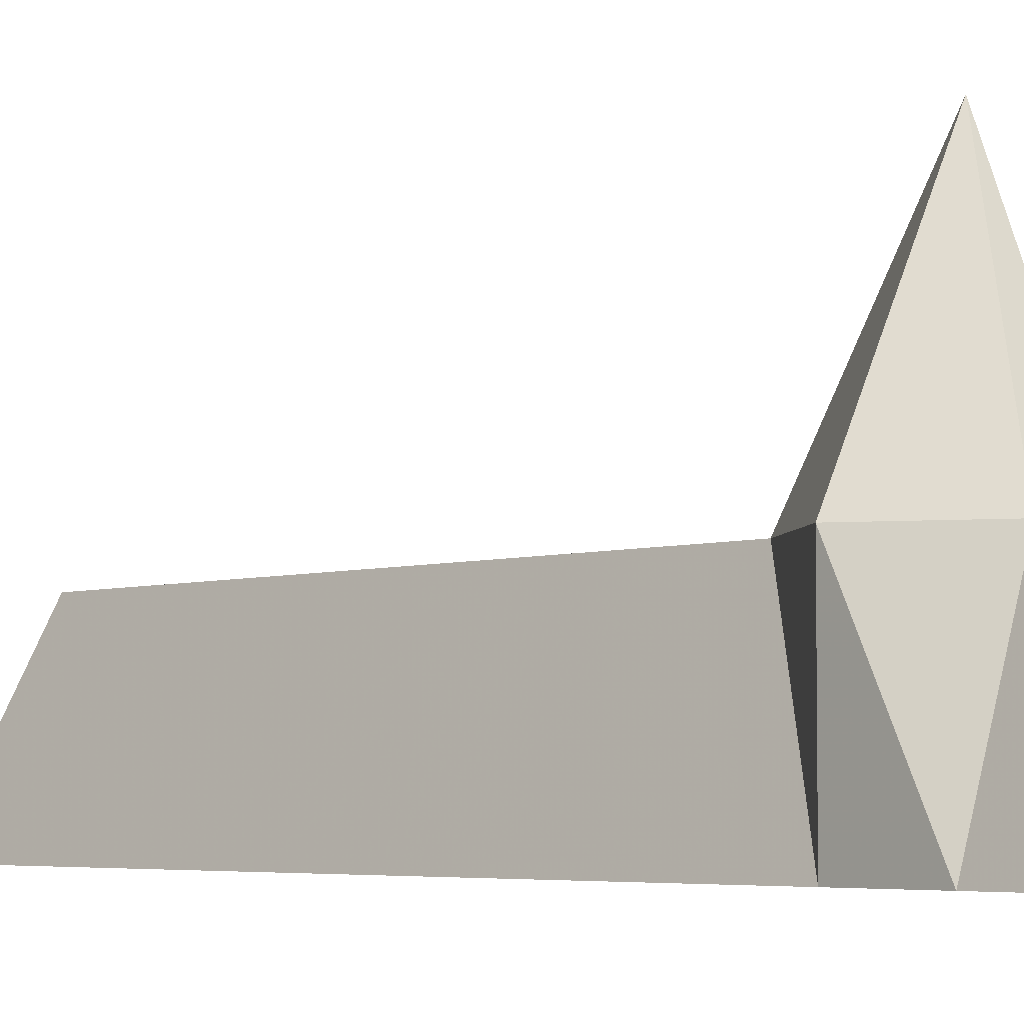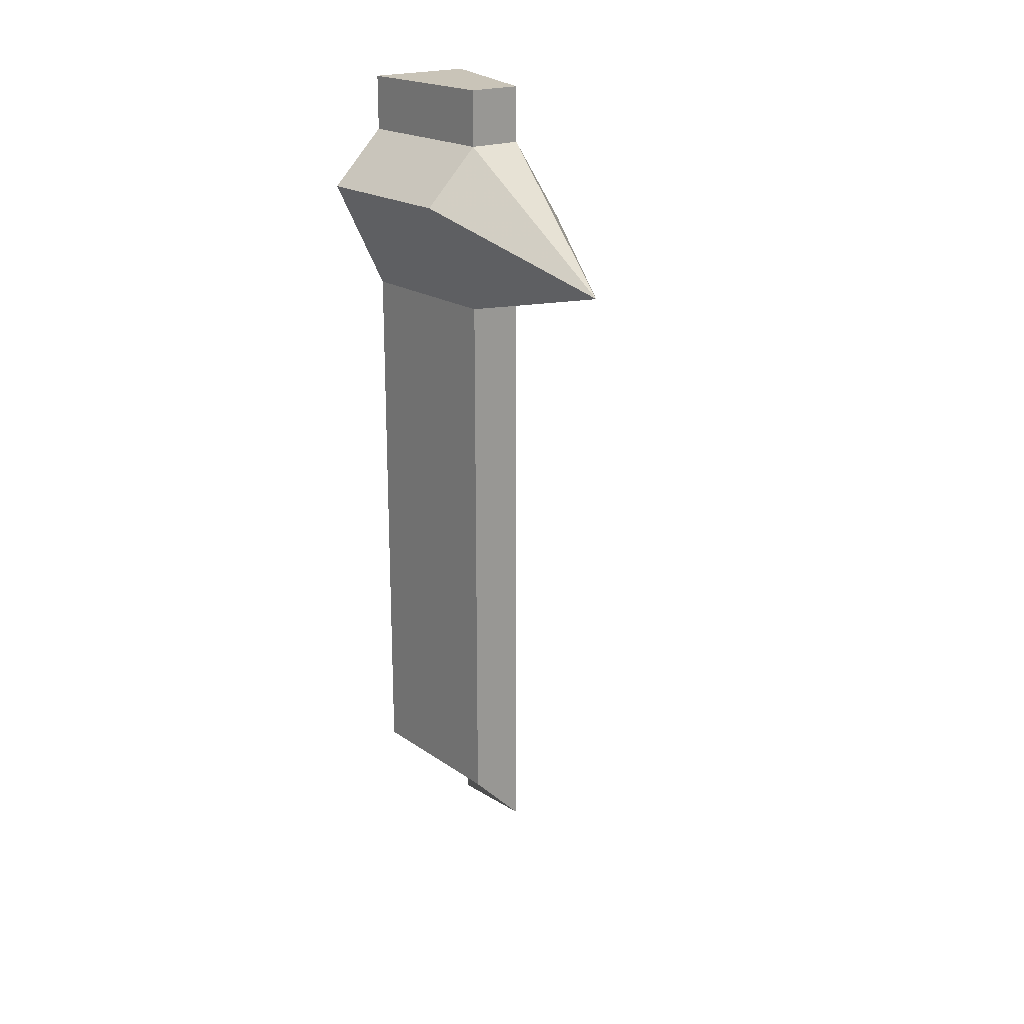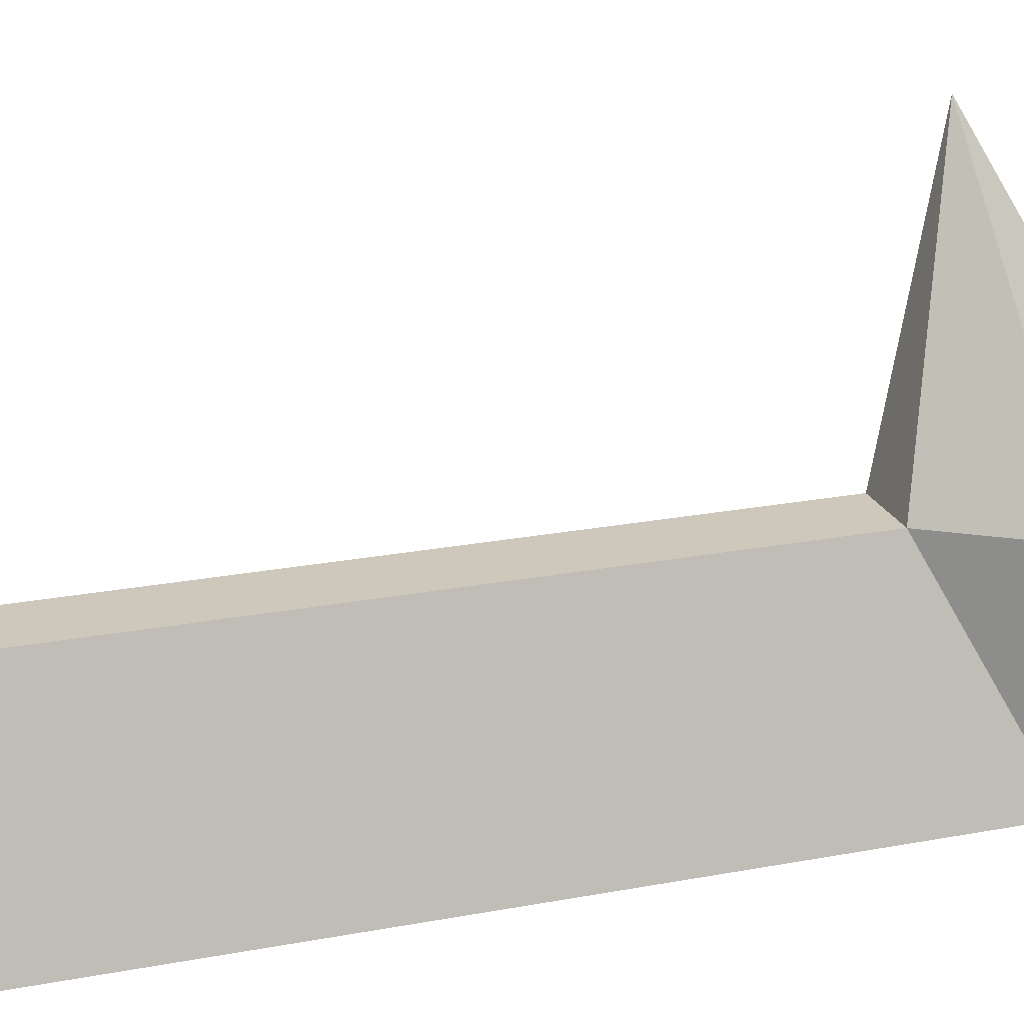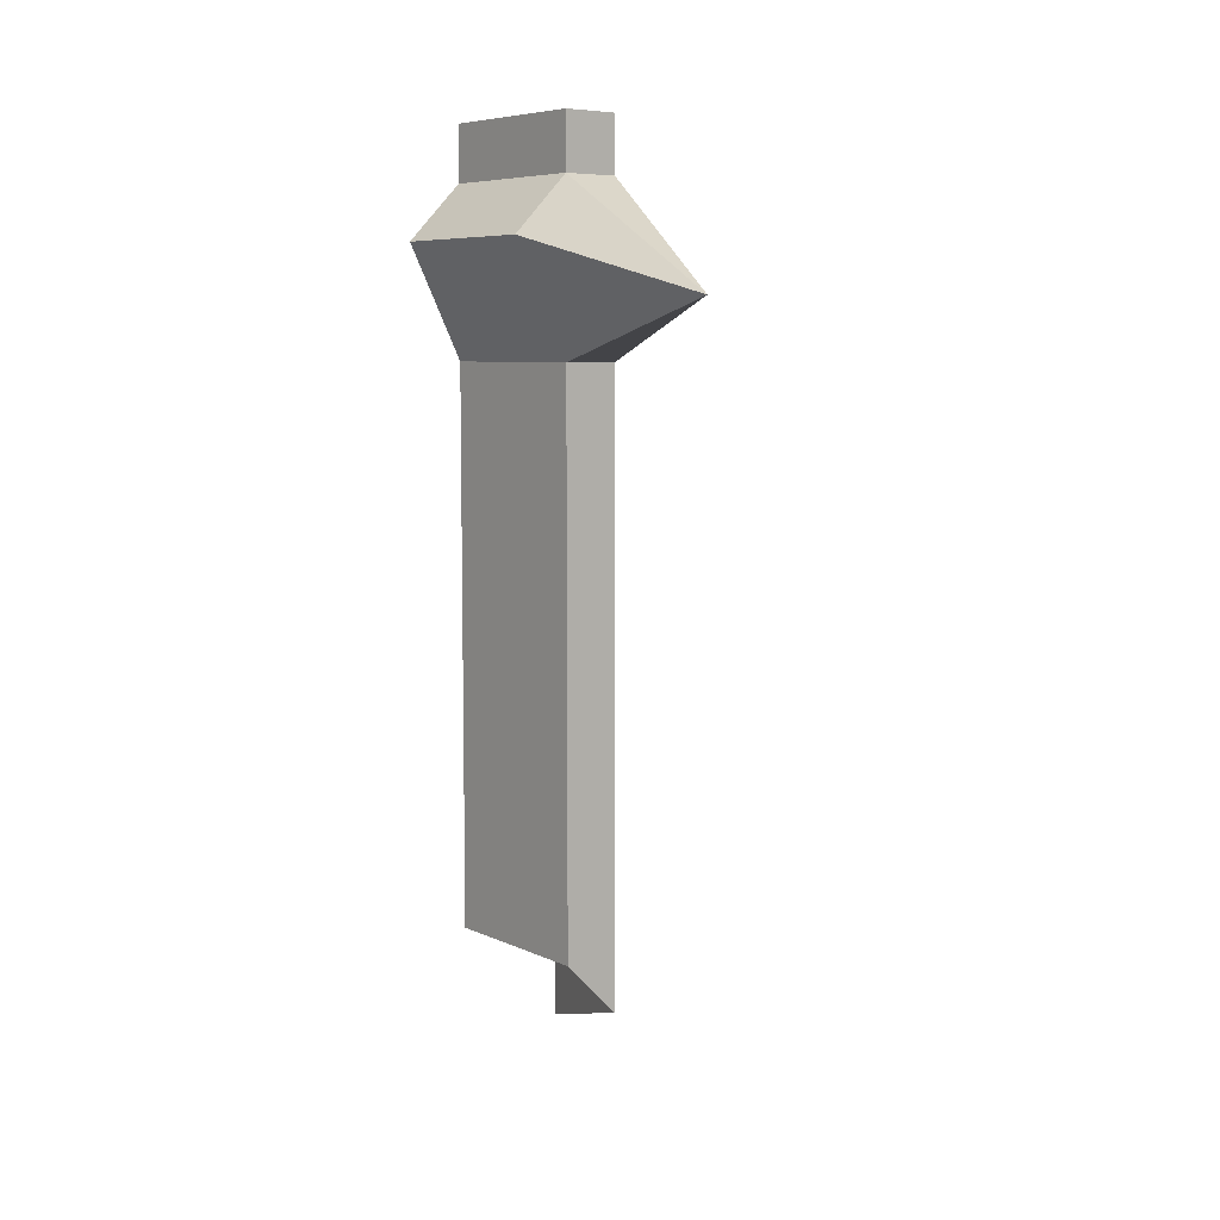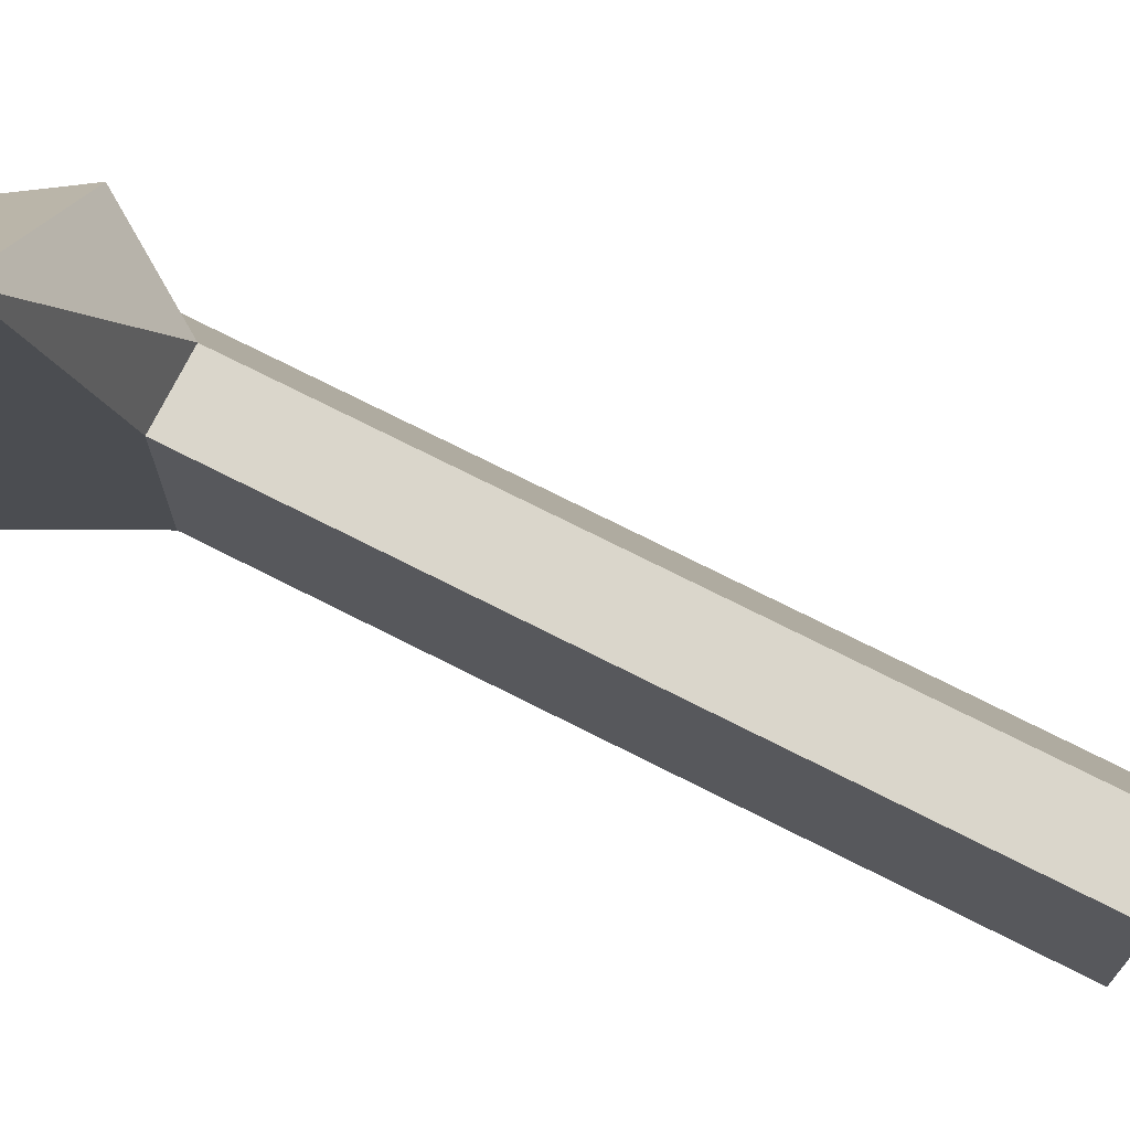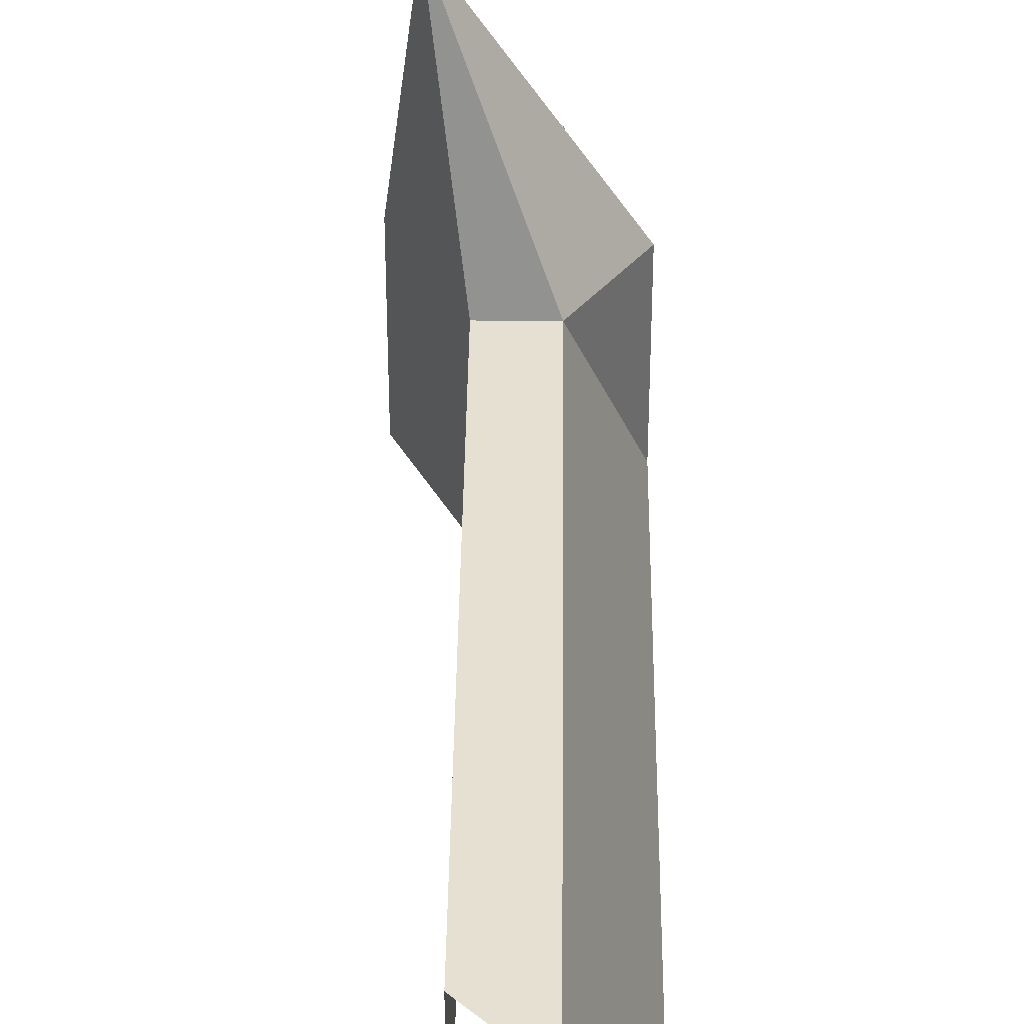
<metadata>
{"format":"obj","ext":"obj","renderer":"f3d","projection":"perspective","resolution":1024,"background":"white","views":[{"elev":-4.6,"azim":-41.4,"up":"+Y"},{"elev":20.1,"azim":141.4,"up":"+Z"},{"elev":22.0,"azim":-108.7,"up":"+Y"},{"elev":7.2,"azim":141.4,"up":"+Z"},{"elev":74.0,"azim":116.8,"up":"+Y"},{"elev":37.7,"azim":-179.3,"up":"+Y"}]}
</metadata>
<code>
v -0.4375 0.1875 0.4375
v -0.375 0.1875 0.4375
v -0.375 0 0.4375
v -0.5 0 0.4375
v -0.5 0.1875 0.3438
v -0.3438 0.4375 0.3125
v -0.375 0.1875 0.5
v -0.4375 0.1875 0.5
v -0.5 0 0.5
v -0.3125 0.1875 0.375
v -0.3125 0 0.375
v -0.375 0 0.5
v -0.375 0.1875 0.25
v -0.375 0 0.25
v -0.4375 0.1875 0.25
v -0.5 0 0.25
v -0.5 0 0.3438
v -0.4375 0.1875 -0.4375
v -0.375 0 -0.375
v -0.375 0.1875 -0.375
v -0.5 0 -0.5
f 1 2 3
f 1 3 4
f 1 4 5
f 1 5 6
f 1 6 2
f 1 2 7
f 1 7 8
f 1 8 9
f 1 9 4
f 2 10 11
f 2 11 3
f 2 3 7
f 7 3 12
f 7 12 8
f 8 12 9
f 10 13 14
f 10 14 11
f 13 15 16
f 13 16 14
f 15 5 17
f 15 17 16
f 15 16 18
f 15 18 13
f 15 13 6
f 15 6 5
f 5 4 17
f 6 10 2
f 10 6 13
f 19 14 13
f 19 13 20
f 20 13 18
f 16 21 18

</code>
